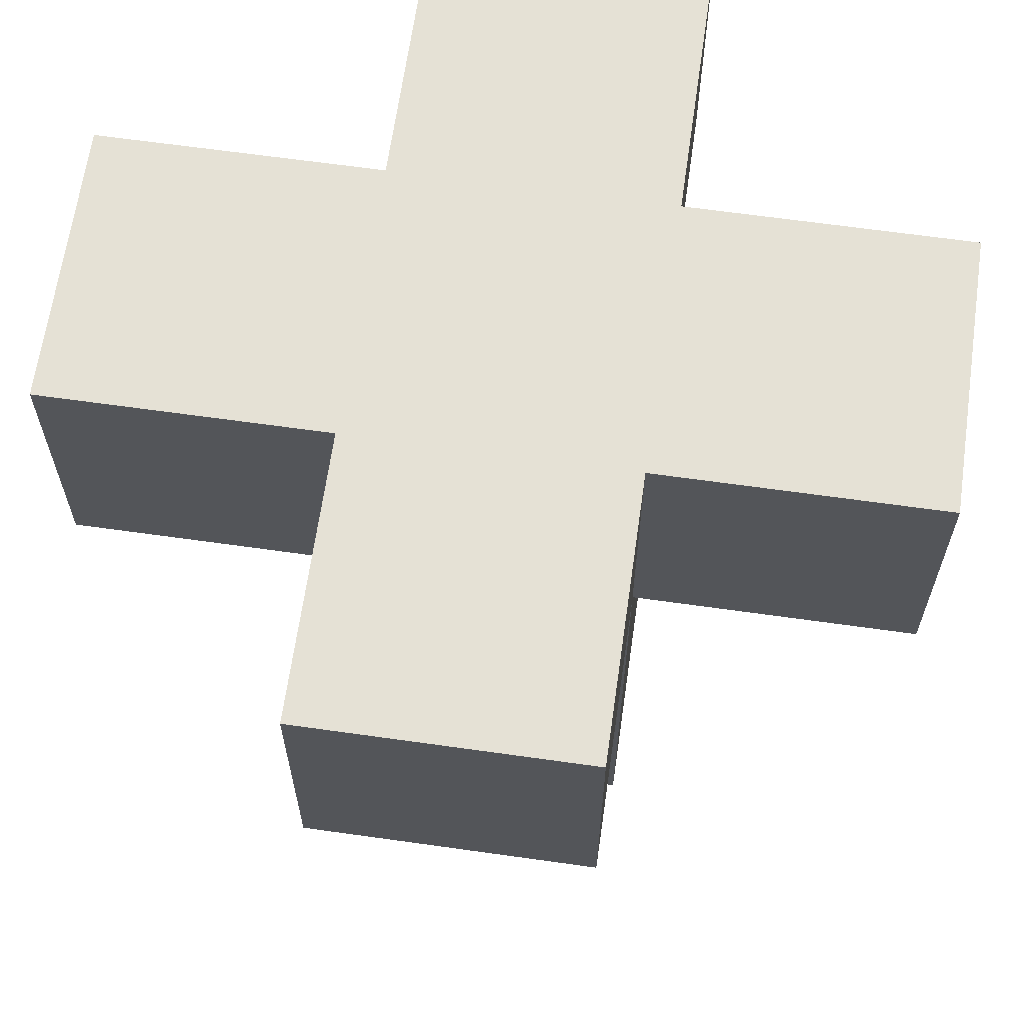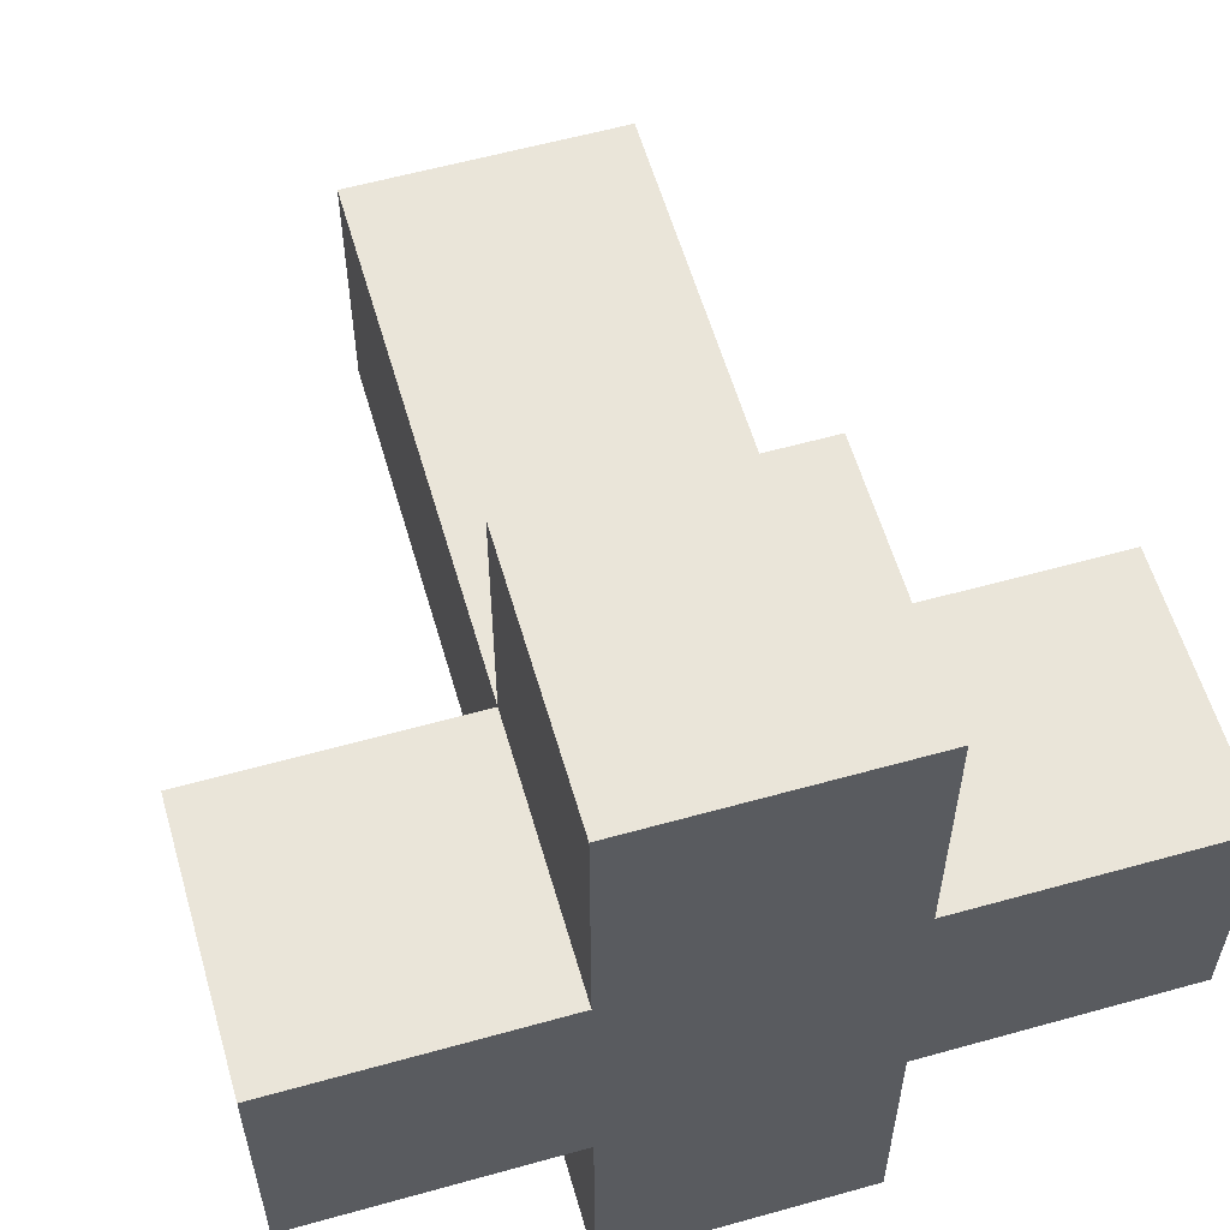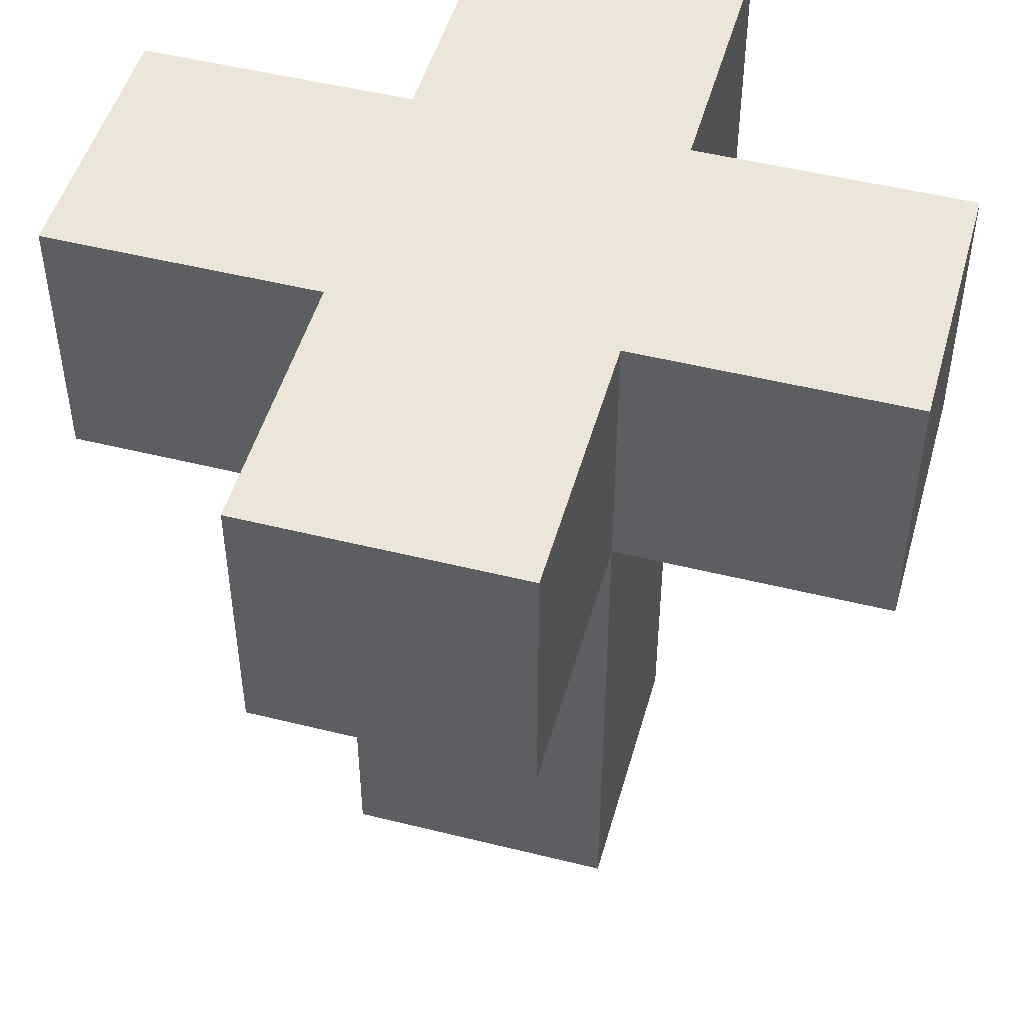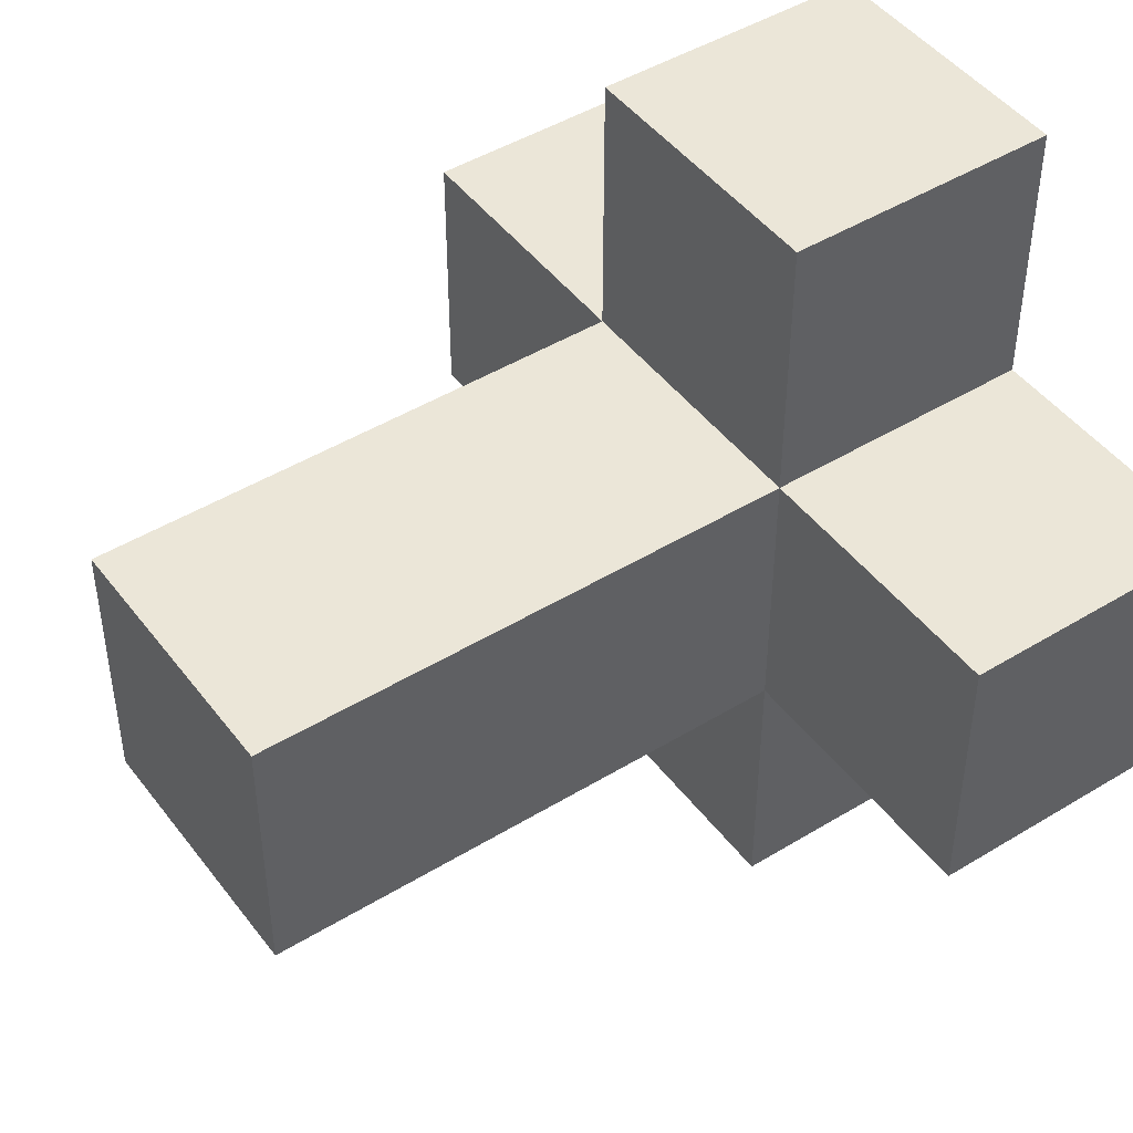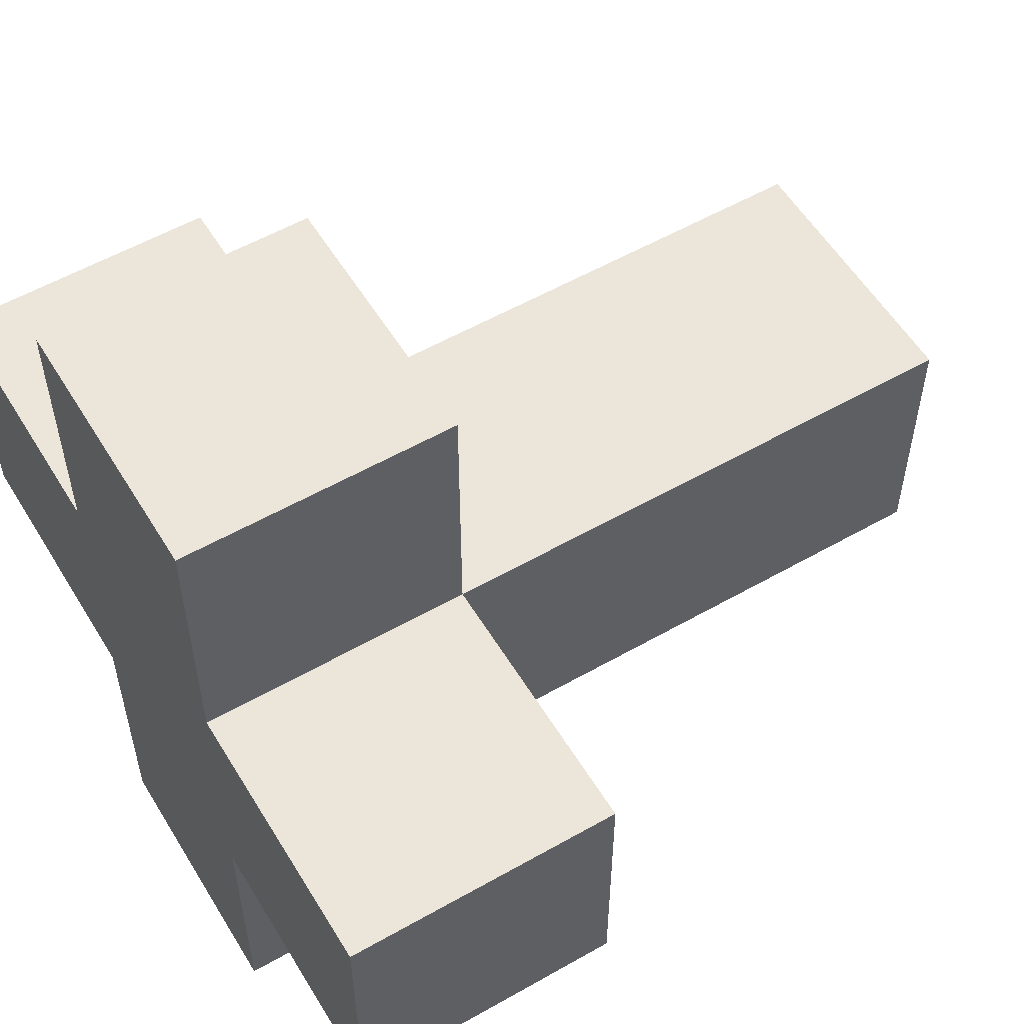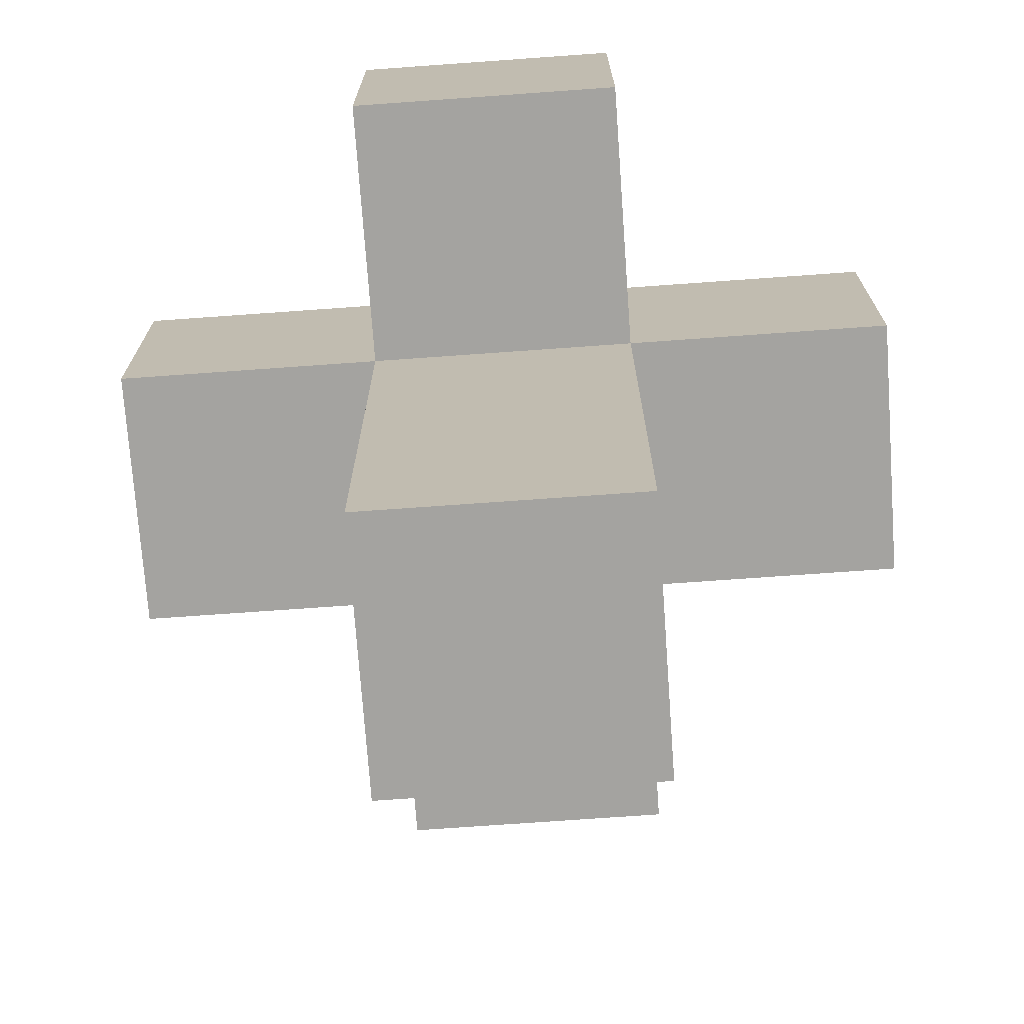
<metadata>
{"format":"obj","ext":"obj","renderer":"f3d","projection":"perspective","resolution":1024,"background":"white","views":[{"elev":64.9,"azim":-81.9,"up":"+Y"},{"elev":58.6,"azim":163.9,"up":"+Z"},{"elev":49.1,"azim":-164.5,"up":"+Y"},{"elev":46.2,"azim":55.1,"up":"+Z"},{"elev":55.8,"azim":-120.9,"up":"+Z"},{"elev":-72.8,"azim":-85.9,"up":"+Y"}]}
</metadata>
<code>
o
v -0.2 0.2 0.1
v -0.2 0.2 0
v -0.2 0.3 0.1
v -0.2 0.3 0
v -0.1 0 0.1
v -0.1 0 0
v -0.1 0.2 0.2
v -0.1 0.2 0.1
v -0.1 0.2 0
v -0.1 0.2 -0.1
v -0.1 0.3 0.2
v -0.1 0.3 0.1
v -0.1 0.3 0
v -0.1 0.3 -0.1
v 0 0 0.1
v 0 0 0
v 0 0.2 0.2
v 0 0.2 0.1
v 0 0.2 0
v 0 0.2 -0.1
v 0 0.3 0.2
v 0 0.3 0.1
v 0 0.3 0
v 0 0.3 -0.1
v 0.1 0.2 0.1
v 0.1 0.2 0
v 0.1 0.3 0.1
v 0.1 0.3 0
v -0.1 0.2 0.2
v -0.1 0.3 0.2
v 0 0.2 0.2
v 0 0.3 0.2
v -0.2 0.2 0.1
v -0.2 0.3 0.1
v -0.1 0 0.1
v -0.1 0.2 0.1
v -0.1 0.3 0.1
v 0 0 0.1
v 0 0.2 0.1
v 0 0.3 0.1
v 0.1 0.2 0.1
v 0.1 0.3 0.1
v -0.2 0.2 0
v -0.2 0.3 0
v -0.1 0 0
v -0.1 0.2 0
v -0.1 0.3 0
v 0 0 0
v 0 0.2 0
v 0 0.3 0
v 0.1 0.2 0
v 0.1 0.3 0
v -0.1 0.2 -0.1
v -0.1 0.3 -0.1
v 0 0.2 -0.1
v 0 0.3 -0.1
v -0.1 0 0.1
v 0 0 0.1
v -0.1 0 0
v 0 0 0
v -0.1 0.2 0.2
v 0 0.2 0.2
v -0.2 0.2 0.1
v -0.1 0.2 0.1
v 0 0.2 0.1
v 0.1 0.2 0.1
v -0.2 0.2 0
v -0.1 0.2 0
v 0 0.2 0
v 0.1 0.2 0
v -0.1 0.2 -0.1
v 0 0.2 -0.1
v -0.1 0.3 0.2
v 0 0.3 0.2
v -0.2 0.3 0.1
v -0.1 0.3 0.1
v 0 0.3 0.1
v 0.1 0.3 0.1
v -0.2 0.3 0
v -0.1 0.3 0
v 0 0.3 0
v 0.1 0.3 0
v -0.1 0.3 -0.1
v 0 0.3 -0.1
f 3 2 1
f 4 2 3
f 8 6 5
f 9 6 8
f 11 8 7
f 12 8 11
f 13 10 9
f 14 10 13
f 15 16 18
f 18 16 19
f 17 18 21
f 21 18 22
f 19 20 23
f 23 20 24
f 25 26 27
f 27 26 28
f 31 30 29
f 32 30 31
f 36 34 33
f 37 34 36
f 38 36 35
f 39 36 38
f 41 40 39
f 42 40 41
f 43 44 46
f 46 44 47
f 45 46 48
f 48 46 49
f 49 50 51
f 51 50 52
f 53 54 55
f 55 54 56
f 59 58 57
f 60 58 59
f 64 62 61
f 65 62 64
f 67 64 63
f 68 64 67
f 69 66 65
f 70 66 69
f 71 69 68
f 72 69 71
f 73 74 76
f 76 74 77
f 75 76 79
f 76 77 80
f 79 76 80
f 77 78 81
f 80 77 81
f 81 78 82
f 80 81 83
f 83 81 84

</code>
